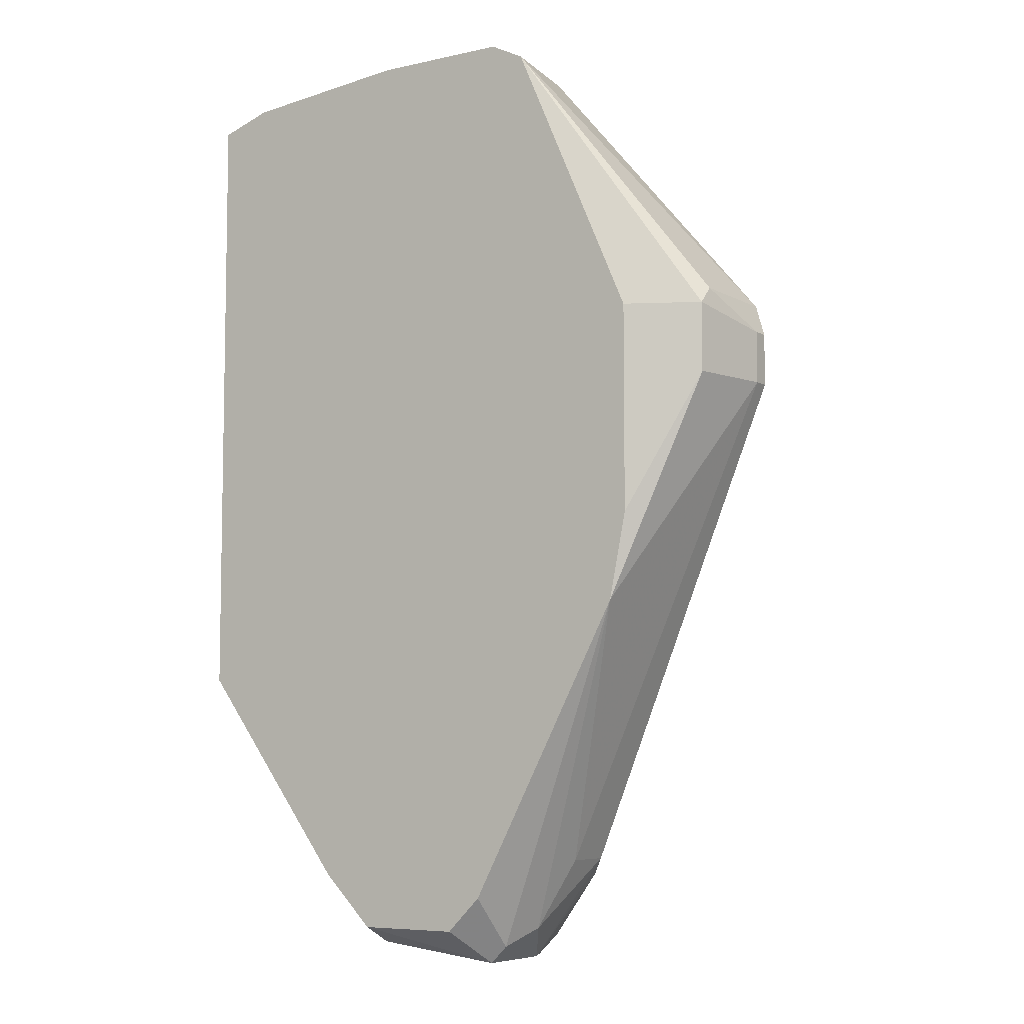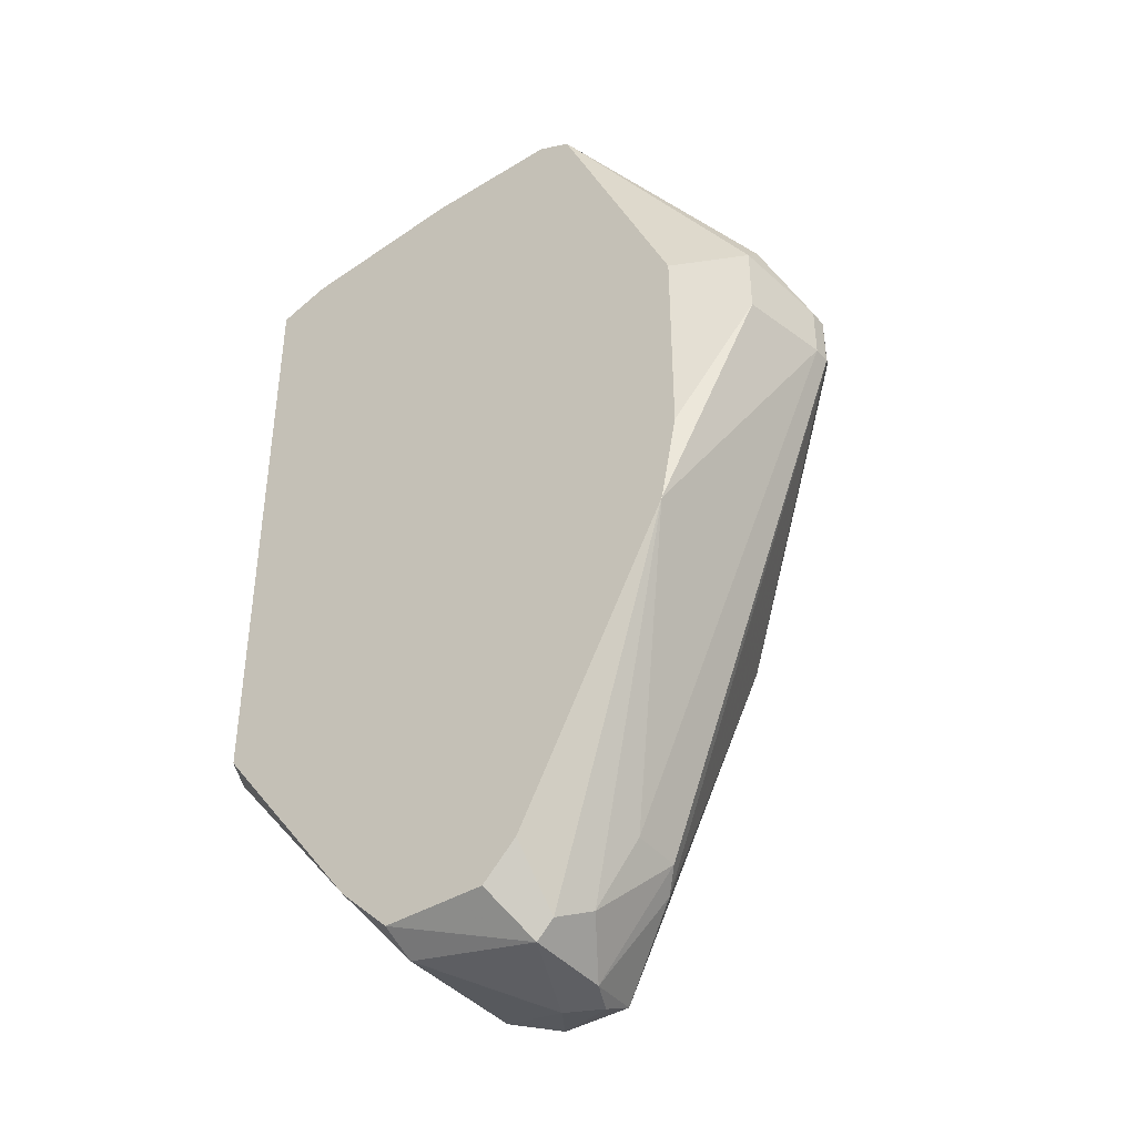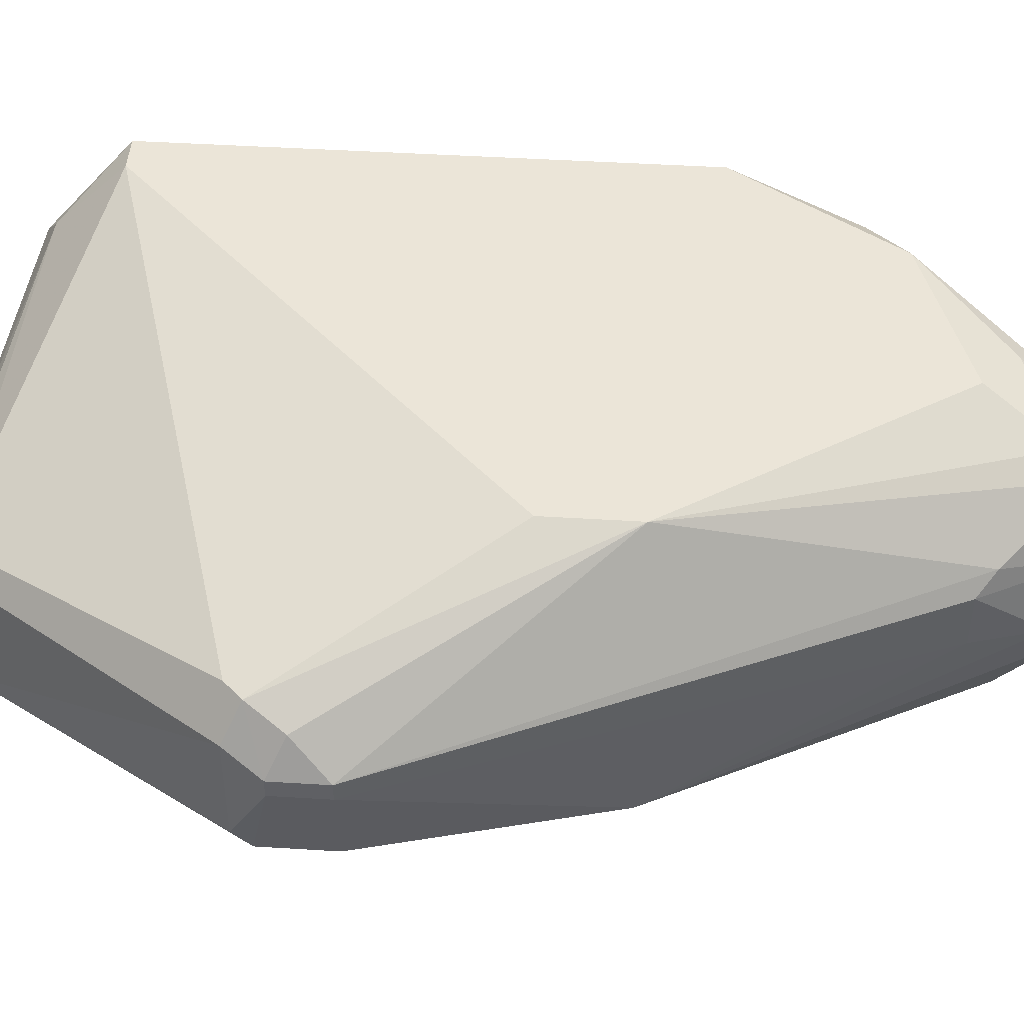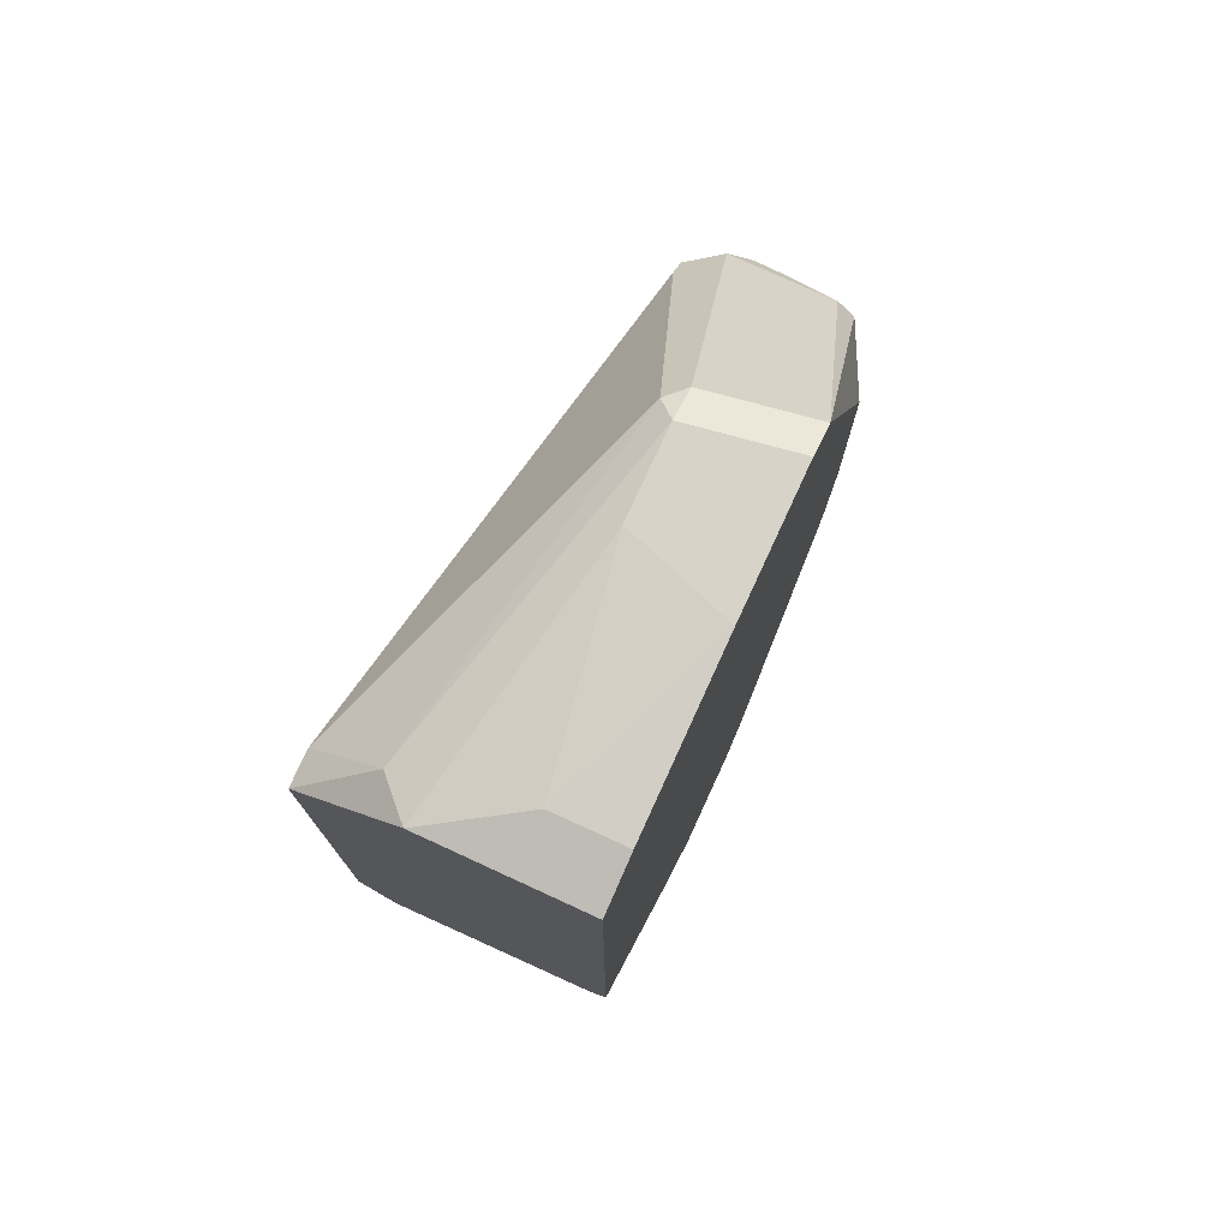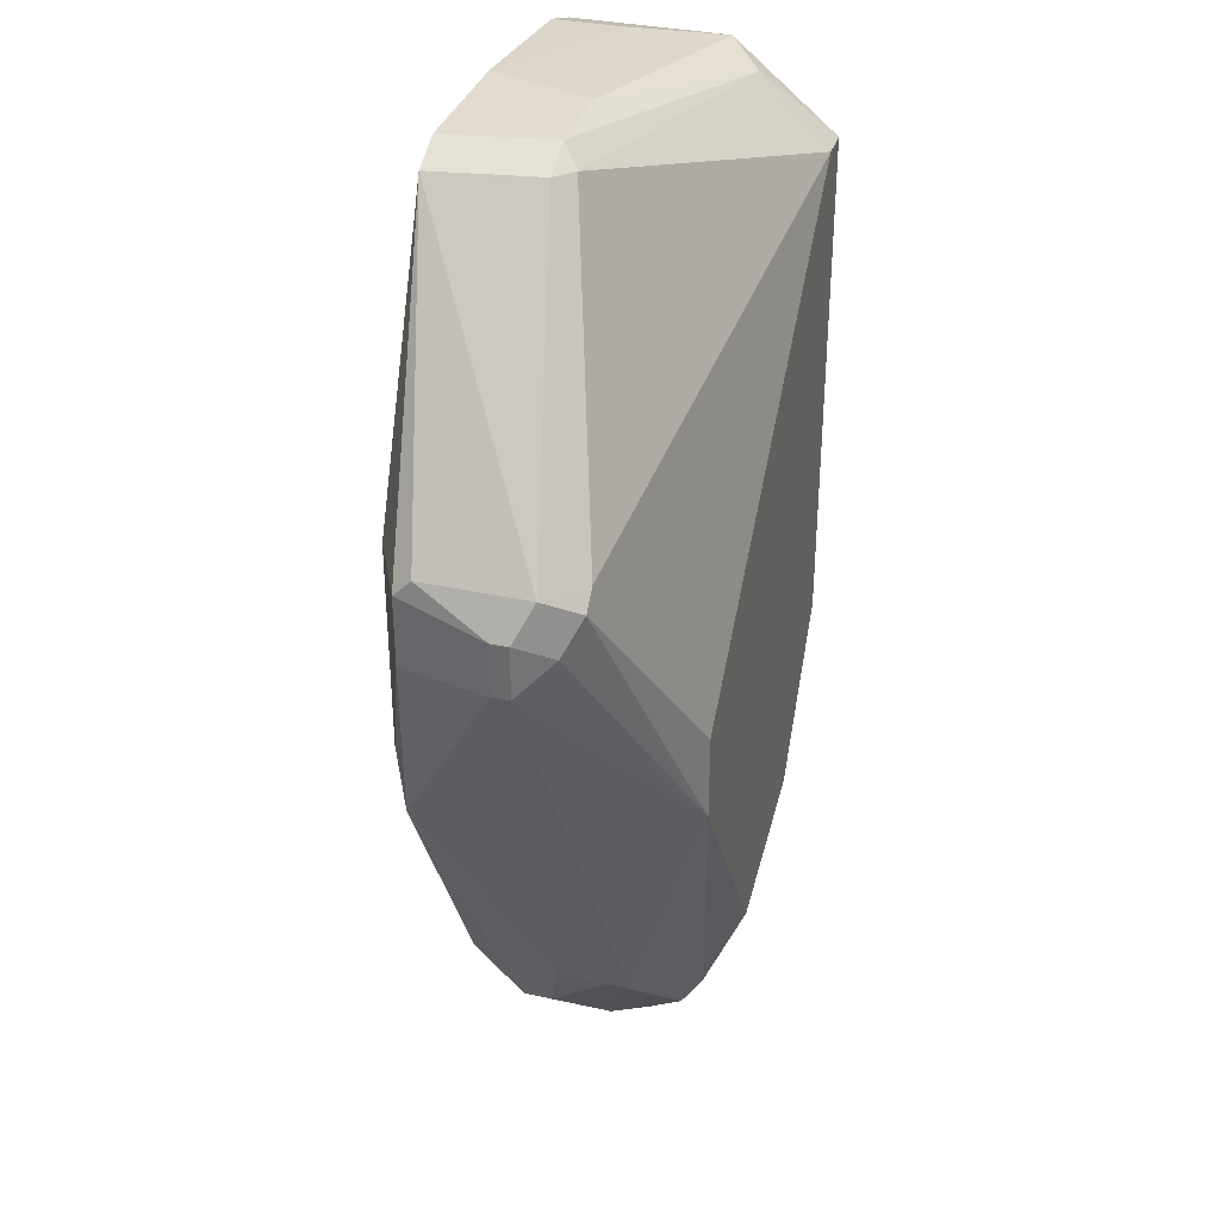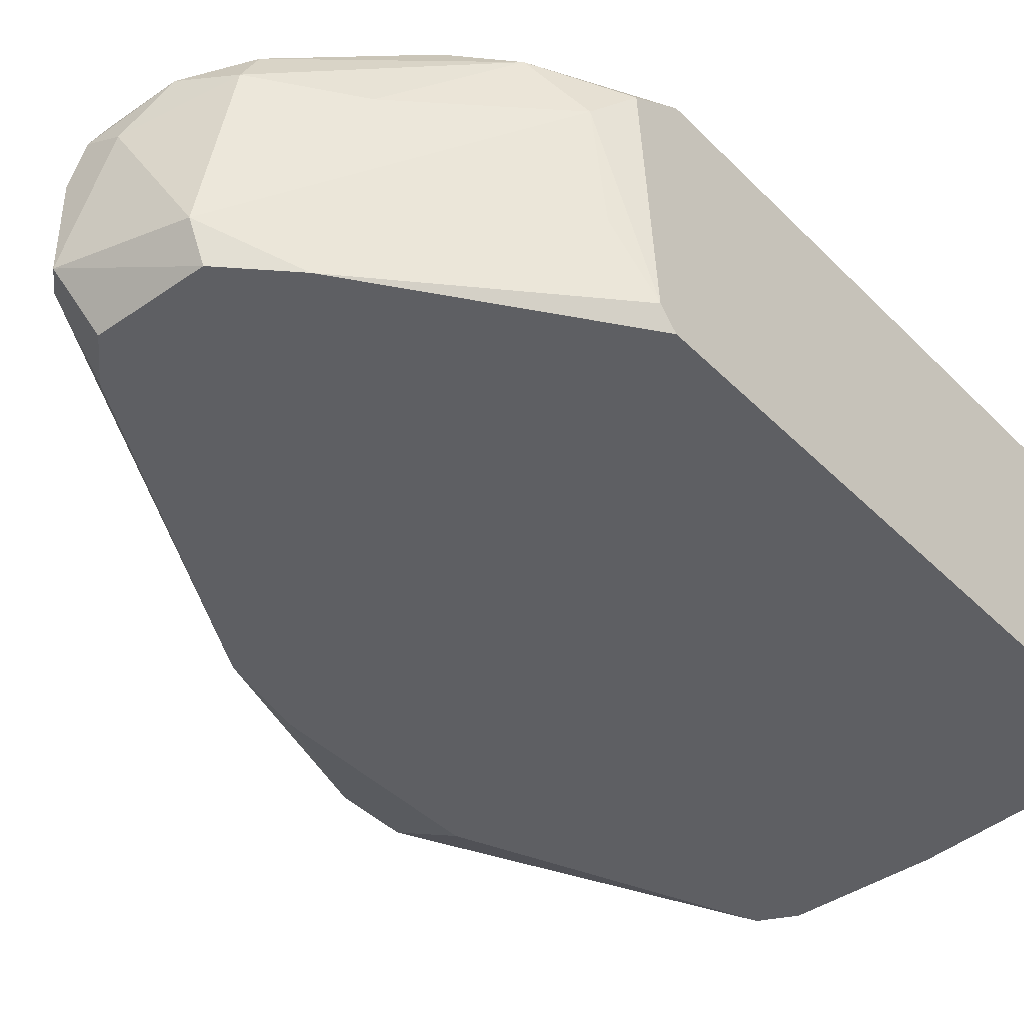
<metadata>
{"format":"obj","ext":"obj","renderer":"f3d","projection":"perspective","resolution":1024,"background":"white","views":[{"elev":-6.7,"azim":33.0,"up":"+Z"},{"elev":-41.1,"azim":36.6,"up":"+Z"},{"elev":45.6,"azim":94.1,"up":"+Y"},{"elev":76.2,"azim":-65.3,"up":"+Z"},{"elev":34.3,"azim":106.6,"up":"+Z"},{"elev":-41.6,"azim":-140.0,"up":"+Y"}]}
</metadata>
<code>
v 0.06686 0.007013 0.00959
v 0.06686 0.007013 0.01493
v 0.06686 0.008791 0.00959
v 0.06686 0.008791 0.01493
v 0.03123 0.005231 0.047
v 0.03123 0.02126 -0.04028
v 0.006285 0.01413 -0.02781
v 0.006285 0.00345 -0.02603
v 0.06329 0.01413 0.01672
v 0.04369 0.005231 0.04523
v 0.04369 0.01235 -0.04206
v 0.004496 -0.003675 -0.02247
v 0.004496 0.02126 0.03453
v 0.004496 0.02126 -0.0189
v 0.004496 -0.005459 -0.02068
v 0.004496 -0.005459 0.04344
v 0.004496 0.01057 0.04344
v 0.004496 0.0177 -0.02424
v 0.02053 -0.005459 -0.04206
v 0.0152 0.02126 -0.03495
v 0.05616 -0.005459 -0.01356
v 0.06151 0.01413 0.0185
v 0.05794 -0.005459 0.01672
v 0.05794 -0.005459 -0.004645
v 0.01698 0.01235 -0.04028
v 0.02766 -0.005459 0.047
v 0.03302 0.01057 -0.05098
v 0.02944 0.01592 -0.04919
v 0.06507 -0.000112 0.0185
v 0.06507 -0.001893 0.01672
v 0.06507 -0.001893 0.00959
v 0.06507 0.01057 0.0185
v 0.06507 0.01235 0.01315
v 0.04013 -0.000112 -0.04919
v 0.04013 0.005231 0.047
v 0.04013 -0.005459 -0.04386
v 0.00985 -0.005459 0.04523
v 0.00985 0.001669 0.04523
v 0.00985 0.01948 -0.03137
v 0.03656 0.01592 -0.04919
v 0.03656 -0.005459 -0.04742
v 0.03656 0.01235 -0.05098
v 0.04191 0.007013 0.04523
v 0.04191 -0.005459 0.047
v 0.04191 0.00345 -0.04742
v 0.02589 -0.001893 -0.04919
v 0.02589 -0.005459 -0.04742
v 0.02589 0.01948 -0.04386
v 0.03834 -0.000112 -0.05098
v 0.03834 0.008791 -0.05098
v 0.008061 0.02126 0.03453
v 0.008061 0.01413 0.04166
v 0.04904 0.02126 -0.004645
v 0.04904 0.02126 -0.01356
v 0.0241 0.01413 -0.04742
v 0.0241 0.0177 -0.04563
v 0.04547 0.005231 -0.04028
v 0.04547 -0.005459 0.04523
v 0.04547 0.01057 -0.04028
v 0.0348 0.0177 -0.04742
f 31 23 24
f 16 41 58
f 6 13 54
f 16 13 14
f 13 6 14
f 41 16 15
f 16 14 15
f 58 41 21
f 13 16 17
f 4 2 3
f 54 13 53
f 9 54 53
f 16 58 26
f 53 13 51
f 58 21 23
f 30 58 23
f 2 4 32
f 4 9 32
f 41 15 19
f 46 19 7
f 19 8 7
f 14 6 20
f 39 14 20
f 2 30 31
f 30 23 31
f 40 42 28
f 13 17 52
f 43 51 52
f 51 13 52
f 35 43 52
f 17 16 38
f 59 3 57
f 43 35 10
f 58 32 10
f 9 53 22
f 51 43 22
f 53 51 22
f 32 9 22
f 43 10 22
f 10 32 22
f 30 2 29
f 58 30 29
f 2 32 29
f 32 58 29
f 26 35 5
f 52 17 5
f 35 52 5
f 17 38 5
f 38 26 5
f 15 14 18
f 14 39 18
f 39 7 18
f 21 41 36
f 34 21 36
f 41 49 36
f 49 34 36
f 26 58 44
f 35 26 44
f 58 10 44
f 10 35 44
f 19 15 12
f 8 19 12
f 7 8 12
f 15 18 12
f 18 7 12
f 55 46 25
f 39 55 25
f 46 7 25
f 7 39 25
f 54 3 11
f 3 59 11
f 40 54 11
f 41 19 47
f 19 46 47
f 49 41 47
f 46 49 47
f 21 34 45
f 59 57 45
f 57 21 45
f 34 49 45
f 55 39 56
f 39 20 56
f 28 55 56
f 9 4 33
f 54 9 33
f 4 3 33
f 3 54 33
f 46 55 27
f 28 42 27
f 55 28 27
f 49 46 27
f 42 49 27
f 6 54 60
f 54 40 60
f 40 28 60
f 3 2 1
f 2 31 1
f 31 21 1
f 57 3 1
f 21 57 1
f 16 26 37
f 38 16 37
f 26 38 37
f 20 6 48
f 56 20 48
f 28 56 48
f 6 60 48
f 60 28 48
f 42 40 50
f 49 42 50
f 11 59 50
f 40 11 50
f 59 45 50
f 45 49 50
f 23 21 24
f 21 31 24

</code>
